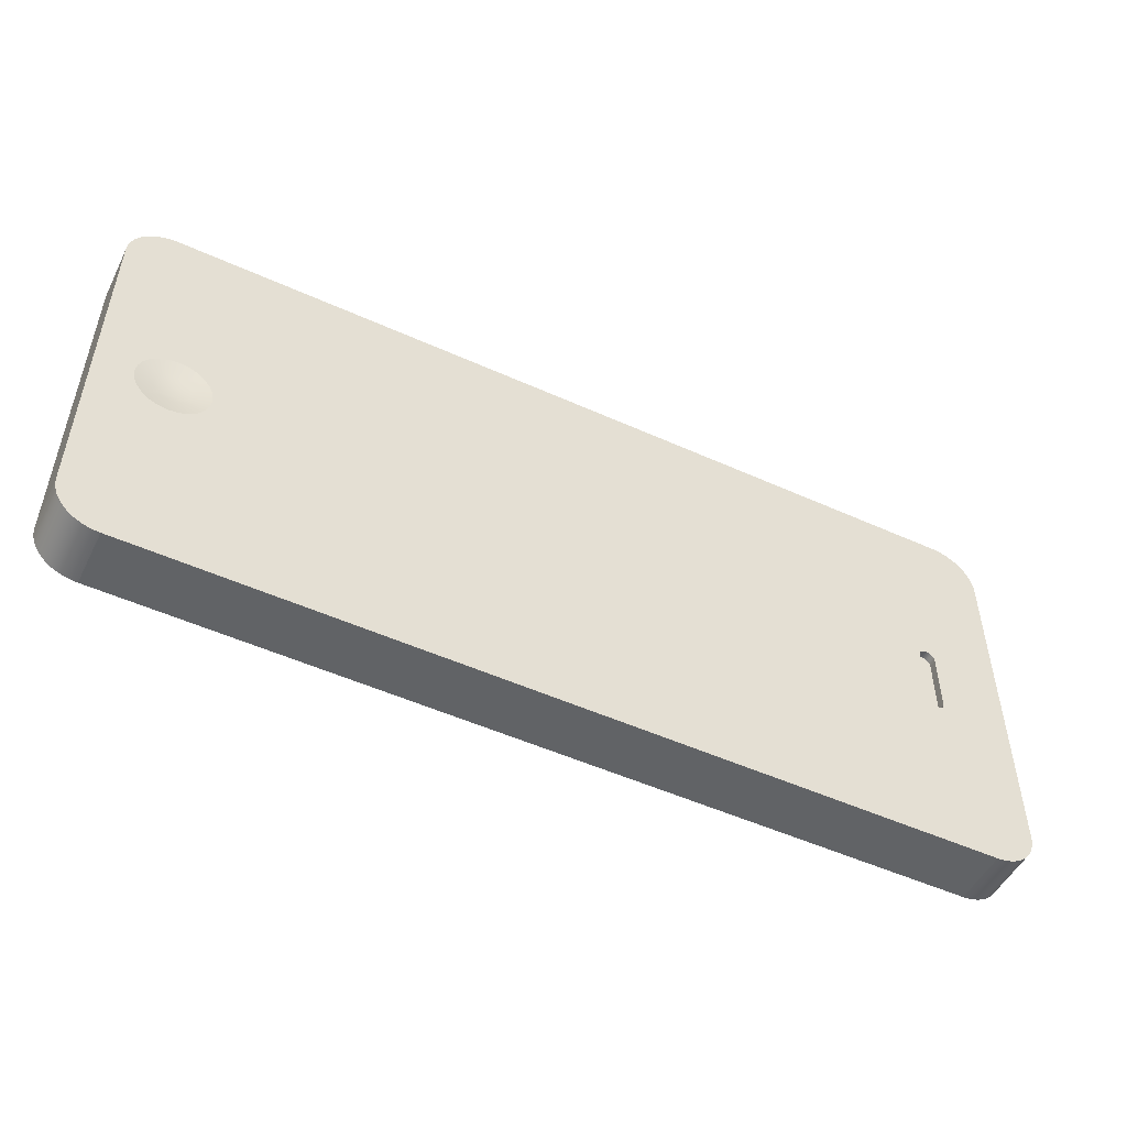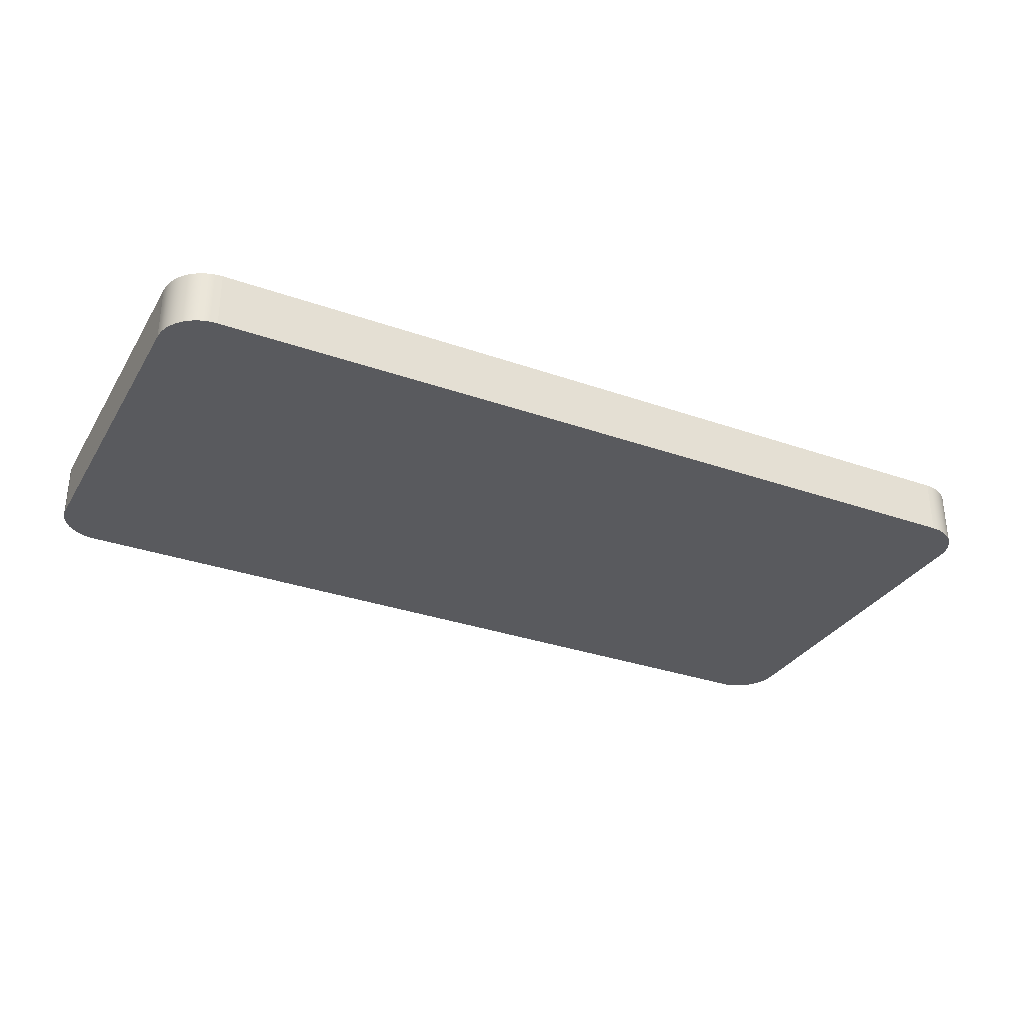
<metadata>
{"format":"obj","ext":"obj","renderer":"f3d","projection":"perspective","resolution":1024,"background":"white","views":[{"elev":-50.8,"azim":153.7,"up":"+Z"},{"elev":-31.7,"azim":-26.4,"up":"+Y"}]}
</metadata>
<code>
g Mesh1 Group1 Model
v -48.03 6.308 -21.78
v -47.67 6.308 -22.32
v -47.67 2.926e-15 -22.32
v -48.03 2.926e-15 -21.78
f 1 2 3 4
v -48.03 6.308 22.21
f 1 5 2
v -48.32 6.308 -21.2
f 6 5 1
v -48.32 6.308 21.63
f 6 7 5
v -48.53 6.308 -20.58
f 8 7 6
v -48.53 6.308 21.01
f 8 9 7
v -48.66 6.308 -19.94
f 10 9 8
v -48.66 6.308 20.37
f 10 11 9
v -48.7 6.308 -19.29
f 12 11 10
v -48.7 6.308 19.72
f 11 12 13
v -48.7 2.926e-15 -19.29
v -48.7 0 19.72
f 14 15 13 12
v -43.72 2.926e-15 -24.27
v 49.24 0 -24.27
v 49.89 0 -24.23
v 50.53 0 -24.1
v 51.15 0 -23.89
v 51.73 0 -23.6
v 52.27 0 -23.24
v 52.76 0 -22.81
v 53.19 0 -22.32
v 53.55 0 -21.78
v 53.84 0 -21.2
v 54.05 0 -20.58
v 54.18 0 -19.94
v 54.22 0 -19.29
v 54.22 0 19.72
v 54.18 0 20.37
v 54.05 0 21.01
v 53.84 0 21.63
v 53.55 0 22.21
v 53.19 0 22.75
v 52.76 0 23.24
v 52.27 0 23.67
v 51.73 0 24.03
v 51.15 0 24.32
v 50.53 0 24.53
v 49.89 0 24.66
v 49.24 0 24.7
v -43.72 0 24.7
v -44.37 0 24.66
v -45.01 0 24.53
v -45.63 0 24.32
v -46.21 0 24.03
v -46.75 0 23.67
v -47.24 0 23.24
v -47.67 0 22.75
v -48.03 0 22.21
v -48.32 0 21.63
v -48.53 0 21.01
v -48.66 0 20.37
v -48.66 2.926e-15 -19.94
v -48.53 2.926e-15 -20.58
v -48.32 2.926e-15 -21.2
v -47.24 2.926e-15 -22.81
v -46.75 2.926e-15 -23.24
v -46.21 2.926e-15 -23.6
v -45.63 2.926e-15 -23.89
v -45.01 2.926e-15 -24.1
v -44.37 2.926e-15 -24.23
f 16 17 18 19 20 21 22 23 24 25 26 27 28 29 30 31 32 33 34 35 36 37 38 39 40 41 42 43 44 45 46 47 48 49 50 51 52 53 54 15 14 55 56 57 4 3 58 59 60 61 62 63
v 49.24 6.308 -24.27
v -43.72 6.308 -24.27
f 64 17 16 65
v 49.89 6.308 -24.23
f 64 66 18 17
v 49.4 6.308 -3.02
f 64 67 66
v 48.45 6.308 -3.746
f 64 68 67
v 47.35 6.308 -4.202
f 64 69 68
v 46.17 6.308 -4.357
f 64 70 69
v 44.99 6.308 -4.202
f 64 71 70
v 43.89 6.308 -3.746
f 64 72 71
v 42.94 6.308 -3.02
f 64 73 72
v 42.22 6.308 -2.075
f 64 74 73
v 41.76 6.308 -0.974
f 64 75 74
v 40.11 6.308 -21.36
f 64 76 75
v -34.59 6.308 -21.36
f 64 77 76
f 65 77 64
v -40.74 6.308 -3.508
f 65 78 77
v -40.77 6.308 -3.261
f 65 79 78
v -43.72 6.308 24.7
f 65 80 79
v -44.37 6.308 -24.23
f 81 80 65
v -44.37 6.308 24.66
f 81 82 80
v -45.01 6.308 -24.1
f 83 82 81
v -45.01 6.308 24.53
f 83 84 82
v -45.63 6.308 24.32
f 83 85 84
v -45.63 6.308 -23.89
f 86 85 83
v -46.21 6.308 24.03
f 86 87 85
v -46.21 6.308 -23.6
f 88 87 86
v -46.75 6.308 -23.24
f 89 87 88
v -46.75 6.308 23.67
f 89 90 87
v -47.24 6.308 -22.81
f 91 90 89
v -47.24 6.308 23.24
f 91 92 90
f 2 92 91
v -47.67 6.308 22.75
f 2 93 92
f 2 5 93
f 93 5 51 50
f 5 7 52 51
f 7 9 53 52
f 9 11 54 53
f 11 13 15 54
f 92 93 50 49
f 90 92 49 48
f 87 90 48 47
f 85 87 47 46
f 84 85 46 45
f 82 84 45 44
f 80 82 44 43
v 49.24 6.308 24.7
f 43 42 94 80
v 49.89 6.308 24.66
f 95 94 42 41
v 49.4 6.308 3.435
f 96 94 95
v 48.45 6.308 4.161
f 97 94 96
v 47.35 6.308 4.617
f 98 94 97
v 46.17 6.308 4.773
f 99 94 98
v 44.99 6.308 4.617
f 100 94 99
v 43.89 6.308 4.161
f 101 94 100
v 42.94 6.308 3.435
f 102 94 101
v 42.22 6.308 2.49
f 103 94 102
v 41.76 6.308 1.389
f 104 94 103
v 40.11 6.308 21.8
f 105 94 104
v -34.59 6.308 21.8
f 106 94 105
f 106 80 94
v -40.74 6.308 3.923
f 107 80 106
v -40.77 6.308 3.676
f 80 107 108
v -40.74 5.395 3.923
v -40.77 5.395 3.676
f 108 107 109 110
v -40.65 6.308 4.154
v -40.65 5.395 4.154
f 107 111 112 109
f 107 106 111
v -40.49 6.308 4.351
f 111 106 113
v -40.3 6.308 4.503
f 113 106 114
v -40.07 6.308 4.598
f 114 106 115
v -39.82 6.308 4.631
f 115 106 116
v -39.57 6.308 4.598
f 116 106 117
v -39.34 6.308 4.503
f 117 106 118
v -39.14 6.308 4.351
f 118 106 119
v -38.99 6.308 4.154
f 119 106 120
v -38.9 6.308 3.923
f 120 106 121
v -38.86 6.308 3.676
f 121 106 122
v -38.86 6.308 -3.261
f 122 106 123
f 77 123 106
v -38.9 6.308 -3.508
f 77 124 123
v -38.99 6.308 -3.739
f 77 125 124
v -39.14 6.308 -3.936
f 77 126 125
v -39.34 6.308 -4.088
f 77 127 126
v -39.57 6.308 -4.183
f 77 128 127
v -39.82 6.308 -4.216
f 77 129 128
v -40.07 6.308 -4.183
f 77 130 129
v -40.3 6.308 -4.088
f 77 131 130
v -40.49 6.308 -3.936
f 77 132 131
v -40.65 6.308 -3.739
f 77 133 132
f 77 78 133
v -40.74 5.395 -3.508
v -40.65 5.395 -3.739
f 133 78 134 135
v -40.77 5.395 -3.261
f 78 79 136 134
f 79 108 110 136
f 79 80 108
v -38.86 5.395 3.676
v -38.86 5.395 -3.261
v -38.9 5.395 -3.508
v -38.99 5.395 -3.739
v -39.14 5.395 -3.936
v -39.34 5.395 -4.088
v -39.57 5.395 -4.183
v -39.82 5.395 -4.216
v -40.07 5.395 -4.183
v -40.3 5.395 -4.088
v -40.49 5.395 -3.936
v -40.49 5.395 4.351
v -40.3 5.395 4.503
v -40.07 5.395 4.598
v -39.82 5.395 4.631
v -39.57 5.395 4.598
v -39.34 5.395 4.503
v -39.14 5.395 4.351
v -38.99 5.395 4.154
v -38.9 5.395 3.923
f 137 138 139 140 141 142 143 144 145 146 147 135 134 136 110 109 112 148 149 150 151 152 153 154 155 156
f 122 123 138 137
f 123 124 139 138
f 124 125 140 139
f 125 126 141 140
f 126 127 142 141
f 127 128 143 142
f 128 129 144 143
f 129 130 145 144
f 130 131 146 145
f 131 132 147 146
f 132 133 135 147
f 121 122 137 156
f 120 121 156 155
f 119 120 155 154
f 118 119 154 153
f 117 118 153 152
f 116 117 152 151
f 115 116 151 150
f 114 115 150 149
f 113 114 149 148
f 111 113 148 112
f 77 106 105 76
v 41.6 6.308 0.2075
f 105 157 76
f 105 104 157
f 104 75 157
f 75 104 103
v 42.2 6.308 0.2075
f 75 103 158
v 42.34 6.308 1.235
f 158 103 159
f 159 103 102
v 42.73 6.308 2.192
f 159 102 160
v 43.36 6.308 3.014
f 160 102 161
f 161 102 101
v 44.18 6.308 3.645
f 161 101 162
f 162 101 100
v 45.14 6.308 4.041
f 162 100 163
f 163 100 99
v 46.17 6.308 4.177
f 163 99 164
f 164 99 98
v 47.2 6.308 4.041
f 164 98 165
v 48.15 6.308 3.645
f 165 98 166
f 166 98 97
v 48.98 6.308 3.014
f 166 97 167
f 167 97 96
v 49.61 6.308 2.192
f 167 96 168
v 50.12 6.308 2.49
f 168 96 169
f 96 95 169
v 50.53 6.308 24.53
f 169 95 170
f 170 95 41 40
v 51.15 6.308 24.32
f 171 170 40 39
v 50.58 6.308 1.389
f 172 170 171
f 169 170 172
v 50.14 6.308 0.2075
f 173 169 172
v 50 6.308 1.235
f 174 169 173
f 168 169 174
v 47.89 5.976 1.2
f 168 174 175
v 48.09 5.976 0.7212
f 176 175 174
v 44.45 5.976 -0.7848
v 44.25 5.976 -0.3061
v 44.18 5.976 0.2075
v 44.25 5.976 0.7212
v 44.45 5.976 1.2
v 44.77 5.976 1.611
v 45.18 5.976 1.926
v 45.66 5.976 2.124
v 46.17 5.976 2.192
v 46.68 5.976 2.124
v 47.16 5.976 1.926
v 47.57 5.976 1.611
v 48.15 5.976 0.2075
v 48.09 5.976 -0.3061
v 47.89 5.976 -0.7848
v 47.57 5.976 -1.196
v 47.16 5.976 -1.511
v 46.68 5.976 -1.709
v 46.17 5.976 -1.777
v 45.66 5.976 -1.709
v 45.18 5.976 -1.511
v 44.77 5.976 -1.196
f 177 178 179 180 181 182 183 184 185 186 187 188 175 176 189 190 191 192 193 194 195 196 197 198
v 42.34 6.308 -0.8198
f 178 177 199
v 42.73 6.308 -1.777
f 200 199 177
f 73 199 200
f 74 199 73
f 74 158 199
f 158 74 75
f 199 158 178
f 179 178 158
f 158 159 179
f 180 179 159
f 159 160 180
f 181 180 160
f 160 161 181
f 182 181 161
f 182 161 183
f 162 183 161
f 183 162 184
f 163 184 162
f 184 163 185
f 164 185 163
f 185 164 186
f 165 186 164
f 186 165 187
f 166 187 165
f 187 166 188
f 167 188 166
f 167 168 188
f 175 188 168
v 43.36 6.308 -2.599
f 73 200 201
f 201 200 198
f 177 198 200
v 44.18 6.308 -3.23
f 201 198 202
f 197 202 198
v 45.14 6.308 -3.626
f 202 197 203
f 196 203 197
v 46.17 6.308 -3.762
f 203 196 204
f 195 204 196
v 47.2 6.308 -3.626
f 204 195 205
f 194 205 195
v 48.15 6.308 -3.23
f 205 194 206
f 193 206 194
v 48.98 6.308 -2.599
f 206 193 207
f 192 207 193
f 192 191 207
v 49.61 6.308 -1.777
f 208 207 191
f 67 207 208
f 68 207 67
f 68 206 207
f 69 206 68
f 69 205 206
f 70 205 69
f 70 204 205
f 70 203 204
f 71 203 70
f 71 202 203
f 72 202 71
f 72 201 202
f 73 201 72
v 50.12 6.308 -2.075
f 67 208 209
v 50 6.308 -0.8198
f 209 208 210
f 210 208 190
f 191 190 208
f 190 189 210
f 173 210 189
f 209 210 173
v 50.58 6.308 -0.974
f 209 173 211
f 211 173 172
v 50.73 6.308 0.2075
f 211 172 212
f 172 171 212
v 51.15 6.308 -23.89
f 213 212 171
f 213 211 212
v 50.53 6.308 -24.1
f 214 211 213
f 214 209 211
f 66 209 214
f 66 67 209
f 66 214 19 18
f 214 213 20 19
v 51.73 6.308 -23.6
f 213 215 21 20
v 51.73 6.308 24.03
f 213 216 215
f 213 171 216
f 216 171 39 38
v 52.27 6.308 23.67
f 217 216 38 37
f 215 216 217
v 52.27 6.308 -23.24
f 215 217 218
v 52.76 6.308 -22.81
f 218 217 219
v 52.76 6.308 23.24
f 219 217 220
f 220 217 37 36
v 53.19 6.308 22.75
f 221 220 36 35
f 219 220 221
v 53.19 6.308 -22.32
f 219 221 222
v 53.55 6.308 22.21
f 222 221 223
f 223 221 35 34
v 53.84 6.308 21.63
f 224 223 34 33
v 53.55 6.308 -21.78
f 225 223 224
f 222 223 225
f 222 225 25 24
v 53.84 6.308 -21.2
f 225 226 26 25
f 225 224 226
v 54.05 6.308 21.01
f 226 224 227
f 227 224 33 32
v 54.18 6.308 20.37
f 228 227 32 31
v 54.18 6.308 -19.94
f 229 227 228
v 54.05 6.308 -20.58
f 230 227 229
f 226 227 230
f 226 230 27 26
f 230 229 28 27
v 54.22 6.308 -19.29
f 229 231 29 28
f 229 228 231
v 54.22 6.308 19.72
f 231 228 232
f 232 228 31 30
v 54.22 1.87 12.91
f 30 233 232
v 54.22 1.837 12.83
f 233 30 234
v 54.22 1.826 12.74
f 234 30 235
f 235 30 29
v 54.22 1.837 12.66
f 235 29 236
v 54.22 1.87 12.58
f 236 29 237
v 54.22 1.826 11.39
f 237 29 238
v 54.22 1.837 11.31
f 238 29 239
v 54.22 1.87 11.23
f 239 29 240
v 54.22 1.826 10.05
f 240 29 241
v 54.22 1.837 9.959
f 241 29 242
v 54.22 1.87 9.88
f 242 29 243
v 54.22 1.826 8.696
f 243 29 244
v 54.22 1.837 8.611
f 244 29 245
v 54.22 1.87 8.531
f 245 29 246
v 54.22 1.826 7.348
f 246 29 247
v 54.22 1.837 7.262
f 247 29 248
v 54.22 1.87 7.182
f 248 29 249
v 54.22 1.923 7.113
f 249 29 250
v 54.22 1.992 7.061
f 250 29 251
v 54.22 2.072 7.028
f 251 29 252
v 54.22 2.157 7.016
f 252 29 253
v 54.22 4.136 7.016
f 253 29 254
f 231 254 29
v 54.22 4.222 7.028
f 231 255 254
v 54.22 4.302 7.061
f 231 256 255
v 54.22 4.37 7.113
f 231 257 256
v 54.22 4.423 7.182
f 231 258 257
v 54.22 4.456 7.262
f 231 259 258
v 54.22 4.467 7.348
f 231 260 259
v 54.22 4.423 8.531
f 231 261 260
v 54.22 4.456 8.611
f 231 262 261
v 54.22 4.467 8.696
f 231 263 262
v 54.22 4.423 9.88
f 231 264 263
v 54.22 4.456 9.959
f 231 265 264
v 54.22 4.467 10.05
f 231 266 265
v 54.22 4.423 11.23
f 231 267 266
v 54.22 4.456 11.31
f 231 268 267
v 54.22 4.467 11.39
f 231 269 268
v 54.22 4.423 12.58
f 231 270 269
v 54.22 4.456 12.66
f 231 271 270
v 54.22 4.467 12.74
f 231 272 271
f 232 272 231
v 54.22 4.456 12.83
f 272 232 273
v 54.22 4.423 12.91
f 273 232 274
v 54.22 4.37 12.98
f 274 232 275
v 54.22 4.302 13.03
f 275 232 276
v 54.22 4.222 13.06
f 276 232 277
v 54.22 4.136 13.07
f 277 232 278
v 54.22 2.157 13.07
f 278 232 279
v 54.22 2.072 13.06
f 232 280 279
v 54.22 1.992 13.03
f 232 281 280
v 54.22 1.923 12.98
f 232 282 281
f 232 233 282
v 54.22 2.243 12.42
v 54.22 2.323 12.46
v 54.22 2.392 12.51
v 54.22 2.444 12.58
v 54.22 2.477 12.66
v 54.22 2.489 12.74
v 54.22 2.477 12.83
v 54.22 2.444 12.91
v 54.22 2.392 12.98
v 54.22 2.323 13.03
v 54.22 2.243 13.06
v 54.22 1.923 12.51
v 54.22 1.992 12.46
v 54.22 2.072 12.42
v 54.22 2.157 12.41
f 283 284 285 286 287 288 289 290 291 292 293 279 280 281 282 233 234 235 236 237 294 295 296 297
v 54.22 3.97 12.46
f 298 284 283
v 54.22 3.902 12.51
f 299 284 298
f 299 285 284
f 299 286 285
v 54.22 3.849 12.58
f 300 286 299
v 54.22 3.816 12.66
f 301 286 300
f 301 287 286
v 54.22 3.805 12.74
f 302 287 301
f 302 288 287
v 54.22 3.816 12.83
f 303 288 302
f 303 289 288
v 54.22 3.849 12.91
f 304 289 303
f 304 290 289
v 54.22 3.902 12.98
f 305 290 304
f 305 291 290
v 54.22 3.97 13.03
f 306 291 305
f 306 292 291
v 54.22 4.05 13.06
f 307 292 306
f 307 293 292
f 278 293 307
f 293 278 279
v 54.22 4.222 12.42
v 54.22 4.302 12.46
v 54.22 4.37 12.51
v 54.22 4.05 12.42
v 54.22 4.136 12.41
f 308 309 310 270 271 272 273 274 275 276 277 278 307 306 305 304 303 302 301 300 299 298 311 312
v 54.22 4.456 11.48
f 313 309 308
f 313 310 309
f 269 310 313
f 269 270 310
v 54.22 4.222 11.07
v 54.22 4.302 11.11
v 54.22 4.37 11.16
v 54.22 4.423 11.56
v 54.22 4.37 11.63
v 54.22 4.302 11.68
v 54.22 4.222 11.71
v 54.22 4.136 11.73
v 54.22 4.05 11.71
v 54.22 3.97 11.68
v 54.22 3.902 11.63
v 54.22 3.849 11.56
v 54.22 3.816 11.48
v 54.22 3.805 11.39
v 54.22 3.816 11.31
v 54.22 3.849 11.23
v 54.22 3.902 11.16
v 54.22 3.97 11.11
v 54.22 4.05 11.07
v 54.22 4.136 11.06
f 314 315 316 267 268 269 313 317 318 319 320 321 322 323 324 325 326 327 328 329 330 331 332 333
v 54.22 4.456 10.13
f 334 315 314
f 334 316 315
f 266 316 334
f 266 267 316
v 54.22 4.222 9.725
v 54.22 4.302 9.758
v 54.22 4.37 9.811
v 54.22 4.423 10.21
v 54.22 4.37 10.28
v 54.22 4.302 10.33
v 54.22 4.222 10.37
v 54.22 4.136 10.38
v 54.22 4.05 10.37
v 54.22 3.97 10.33
v 54.22 3.902 10.28
v 54.22 3.849 10.21
v 54.22 3.816 10.13
v 54.22 3.805 10.05
v 54.22 3.816 9.959
v 54.22 3.849 9.88
v 54.22 3.902 9.811
v 54.22 3.97 9.758
v 54.22 4.05 9.725
v 54.22 4.136 9.714
f 335 336 337 264 265 266 334 338 339 340 341 342 343 344 345 346 347 348 349 350 351 352 353 354
v 54.22 4.456 8.782
f 355 336 335
f 355 337 336
f 263 337 355
f 263 264 337
v 54.22 4.222 8.376
v 54.22 4.302 8.41
v 54.22 4.37 8.462
v 54.22 4.423 8.862
v 54.22 4.37 8.931
v 54.22 4.302 8.983
v 54.22 4.222 9.016
v 54.22 4.136 9.028
v 54.22 4.05 9.016
v 54.22 3.97 8.983
v 54.22 3.902 8.931
v 54.22 3.849 8.862
v 54.22 3.816 8.782
v 54.22 3.805 8.696
v 54.22 3.816 8.611
v 54.22 3.849 8.531
v 54.22 3.902 8.462
v 54.22 3.97 8.41
v 54.22 4.05 8.376
v 54.22 4.136 8.365
f 356 357 358 261 262 263 355 359 360 361 362 363 364 365 366 367 368 369 370 371 372 373 374 375
v 54.22 4.456 7.433
f 376 357 356
f 376 358 357
f 260 358 376
f 260 261 358
v 54.22 4.423 7.513
v 54.22 4.37 7.582
v 54.22 4.302 7.635
v 54.22 4.222 7.668
v 54.22 4.136 7.679
v 54.22 4.05 7.668
v 54.22 3.97 7.635
v 54.22 3.902 7.582
v 54.22 3.849 7.513
v 54.22 3.816 7.433
v 54.22 3.805 7.348
v 54.22 3.816 7.262
v 54.22 3.849 7.182
v 54.22 3.902 7.113
v 54.22 3.97 7.061
v 54.22 4.05 7.028
f 255 256 257 258 259 260 376 377 378 379 380 381 382 383 384 385 386 387 388 389 390 391 392 254
f 376 375 377
f 376 356 375
f 377 375 378
f 378 375 379
f 379 375 380
f 380 375 381
v 54.22 2.157 7.679
f 381 375 393
v 54.22 2.072 7.668
f 375 394 393
v 54.22 2.157 8.365
f 395 394 375
v 54.22 1.992 7.635
f 395 396 394
v 54.22 1.923 7.582
f 395 397 396
v 54.22 1.87 7.513
f 395 398 397
v 54.22 1.837 7.433
f 395 399 398
v 54.22 2.072 8.376
f 400 399 395
v 54.22 1.992 8.41
f 401 399 400
v 54.22 1.923 8.462
f 402 399 401
f 402 247 399
f 246 247 402
v 54.22 2.243 8.376
v 54.22 2.323 8.41
v 54.22 2.392 8.462
v 54.22 2.444 8.531
v 54.22 2.477 8.611
v 54.22 2.489 8.696
v 54.22 2.477 8.782
v 54.22 2.444 8.862
v 54.22 2.392 8.931
v 54.22 2.323 8.983
v 54.22 2.243 9.016
v 54.22 2.157 9.028
v 54.22 2.072 9.016
v 54.22 1.992 8.983
v 54.22 1.923 8.931
v 54.22 1.87 8.862
v 54.22 1.837 8.782
f 403 404 405 406 407 408 409 410 411 412 413 414 415 416 417 418 419 244 245 246 402 401 400 395
f 373 404 403
f 372 404 373
f 372 405 404
f 372 406 405
f 371 406 372
f 370 406 371
f 370 407 406
f 369 407 370
f 369 408 407
f 368 408 369
f 368 409 408
f 367 409 368
f 367 410 409
f 366 410 367
f 366 411 410
f 365 411 366
f 365 412 411
f 364 412 365
f 364 413 412
f 363 413 364
f 413 363 414
f 363 354 414
f 362 354 363
f 361 354 362
f 360 354 361
f 359 354 360
f 355 354 359
f 355 335 354
f 354 415 414
v 54.22 2.157 9.714
f 420 415 354
f 420 416 415
f 420 417 416
f 420 418 417
f 420 419 418
v 54.22 2.072 9.725
f 421 419 420
v 54.22 1.992 9.758
f 422 419 421
v 54.22 1.923 9.811
f 423 419 422
f 423 244 419
f 243 244 423
v 54.22 2.243 9.725
v 54.22 2.323 9.758
v 54.22 2.392 9.811
v 54.22 2.444 9.88
v 54.22 2.477 9.959
v 54.22 2.489 10.05
v 54.22 2.477 10.13
v 54.22 2.444 10.21
v 54.22 2.392 10.28
v 54.22 2.323 10.33
v 54.22 2.243 10.37
v 54.22 2.157 10.38
v 54.22 2.072 10.37
v 54.22 1.992 10.33
v 54.22 1.923 10.28
v 54.22 1.87 10.21
v 54.22 1.837 10.13
f 424 425 426 427 428 429 430 431 432 433 434 435 436 437 438 439 440 241 242 243 423 422 421 420
f 352 425 424
f 351 425 352
f 351 426 425
f 351 427 426
f 350 427 351
f 349 427 350
f 349 428 427
f 348 428 349
f 348 429 428
f 347 429 348
f 347 430 429
f 346 430 347
f 346 431 430
f 345 431 346
f 345 432 431
f 344 432 345
f 344 433 432
f 343 433 344
f 343 434 433
f 342 434 343
f 434 342 435
f 342 333 435
f 341 333 342
f 340 333 341
f 339 333 340
f 338 333 339
f 334 333 338
f 334 314 333
f 333 436 435
v 54.22 2.157 11.06
f 441 436 333
f 441 437 436
f 441 438 437
f 441 439 438
f 441 440 439
v 54.22 2.072 11.07
f 442 440 441
v 54.22 1.992 11.11
f 443 440 442
v 54.22 1.923 11.16
f 444 440 443
f 444 241 440
f 240 241 444
v 54.22 2.243 11.07
v 54.22 2.323 11.11
v 54.22 2.392 11.16
v 54.22 2.444 11.23
v 54.22 2.477 11.31
v 54.22 2.489 11.39
v 54.22 2.477 11.48
v 54.22 2.444 11.56
v 54.22 2.392 11.63
v 54.22 2.323 11.68
v 54.22 2.243 11.71
v 54.22 2.157 11.73
v 54.22 2.072 11.71
v 54.22 1.992 11.68
v 54.22 1.923 11.63
v 54.22 1.87 11.56
v 54.22 1.837 11.48
f 445 446 447 448 449 450 451 452 453 454 455 456 457 458 459 460 461 238 239 240 444 443 442 441
f 331 446 445
f 330 446 331
f 330 447 446
f 330 448 447
f 329 448 330
f 328 448 329
f 328 449 448
f 327 449 328
f 327 450 449
f 326 450 327
f 326 451 450
f 325 451 326
f 325 452 451
f 324 452 325
f 324 453 452
f 323 453 324
f 323 454 453
f 322 454 323
f 322 455 454
f 321 455 322
f 455 321 456
f 321 312 456
f 320 312 321
f 319 312 320
f 318 312 319
f 317 312 318
f 313 312 317
f 313 308 312
f 312 457 456
f 297 457 312
f 297 458 457
f 297 459 458
f 297 460 459
f 297 461 460
f 296 461 297
f 295 461 296
f 294 461 295
f 294 238 461
f 237 238 294
f 311 297 312
f 311 283 297
f 298 283 311
f 331 445 332
f 332 445 441
f 332 441 333
f 352 424 353
f 353 424 420
f 353 420 354
f 373 403 374
f 374 403 395
f 374 395 375
v 54.22 2.243 7.028
v 54.22 2.323 7.061
v 54.22 2.392 7.113
v 54.22 2.444 7.182
v 54.22 2.477 7.262
v 54.22 2.489 7.348
v 54.22 2.477 7.433
v 54.22 2.444 7.513
v 54.22 2.392 7.582
v 54.22 2.323 7.635
v 54.22 2.243 7.668
f 462 463 464 465 466 467 468 469 470 471 472 393 394 396 397 398 399 247 248 249 250 251 252 253
f 391 463 462
f 390 463 391
f 390 464 463
f 390 465 464
f 389 465 390
f 388 465 389
f 388 466 465
f 387 466 388
f 387 467 466
f 386 467 387
f 386 468 467
f 385 468 386
f 385 469 468
f 384 469 385
f 384 470 469
f 383 470 384
f 383 471 470
f 382 471 383
f 382 472 471
f 381 472 382
f 472 381 393
f 391 462 392
f 392 462 253
f 392 253 254
f 219 222 24 23
f 218 219 23 22
f 215 218 22 21
f 189 176 173
f 174 173 176
f 75 76 157
f 2 91 58 3
f 91 89 59 58
f 89 88 60 59
f 88 86 61 60
f 86 83 62 61
f 83 81 63 62
f 81 65 16 63
f 12 10 55 14
f 10 8 56 55
f 8 6 57 56
f 6 1 4 57

</code>
